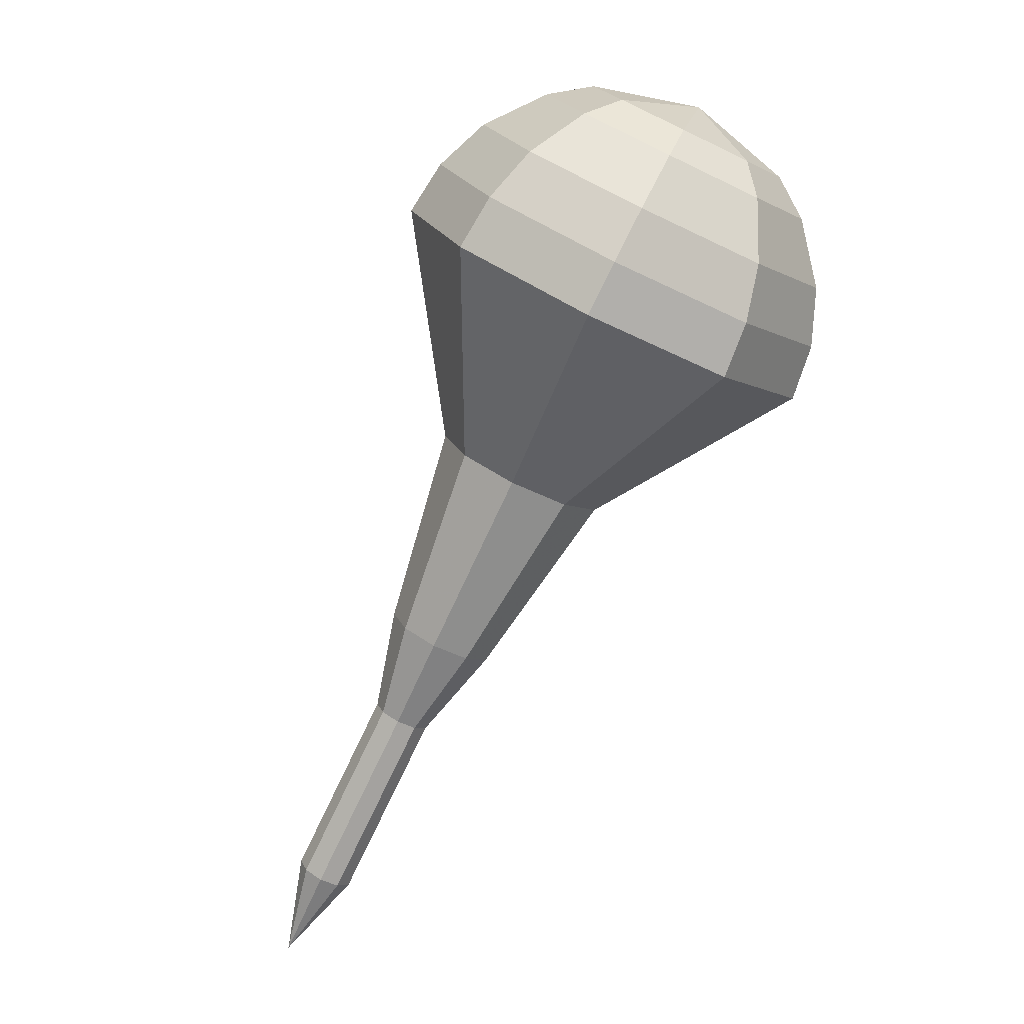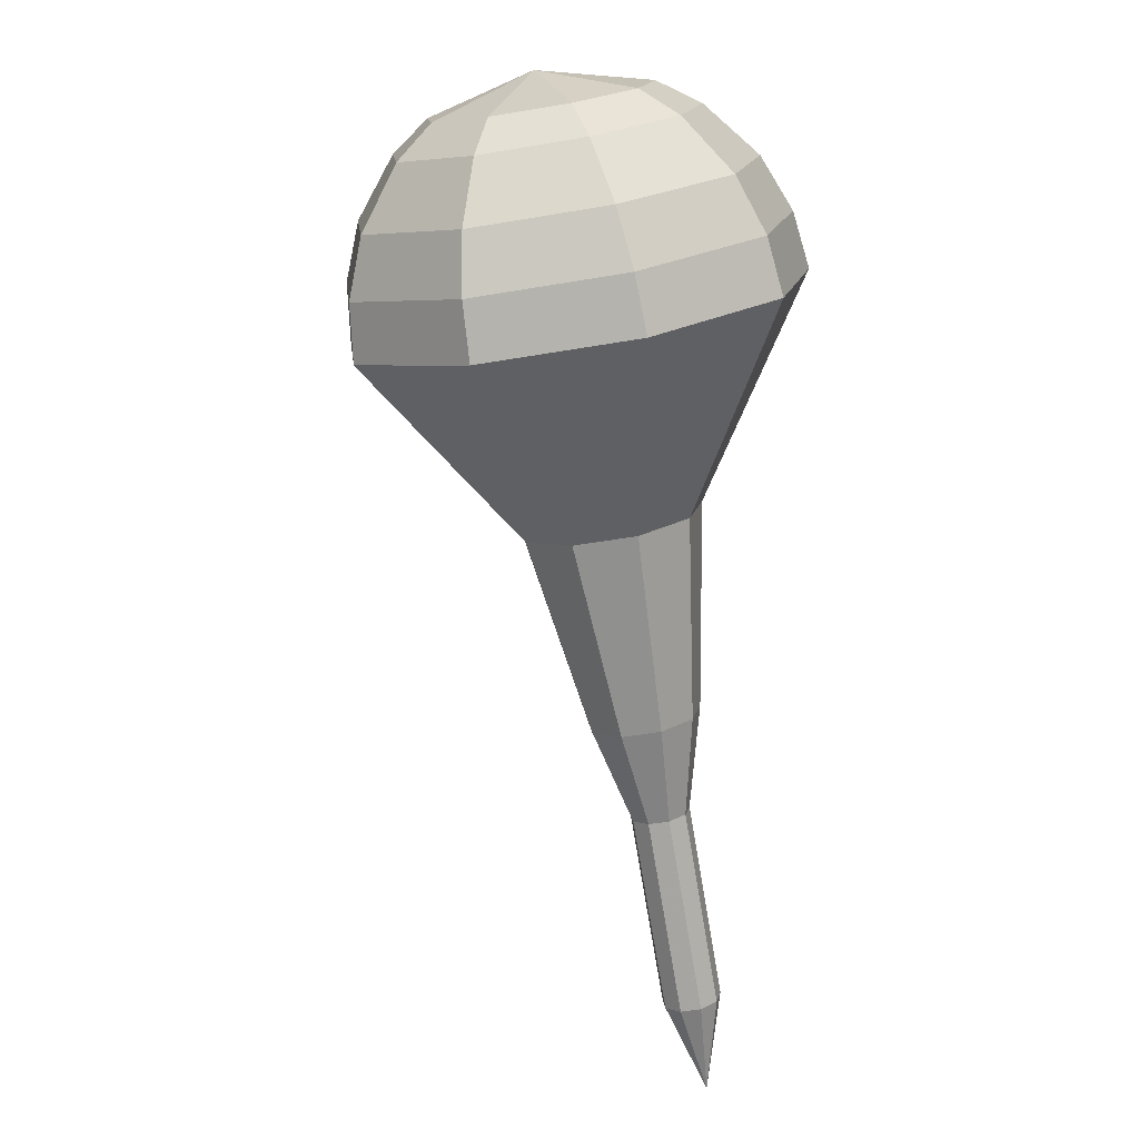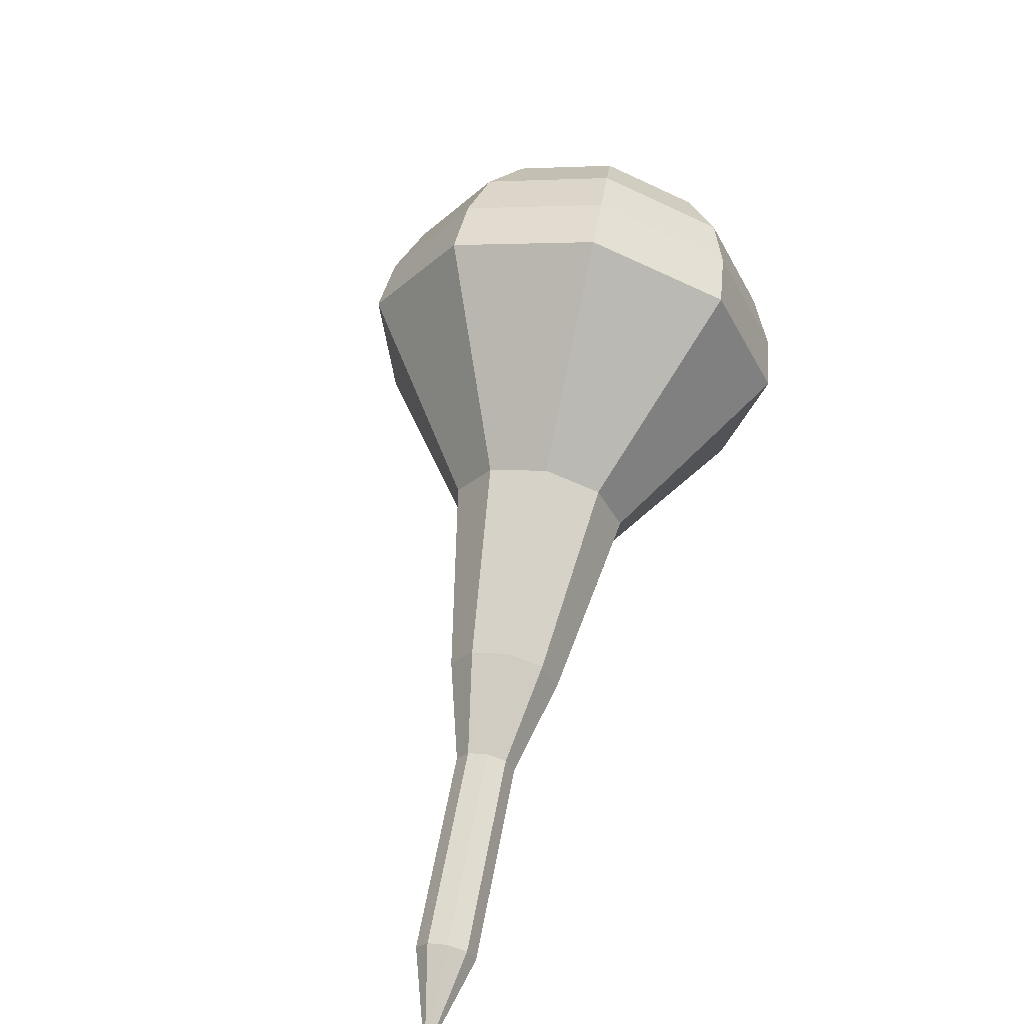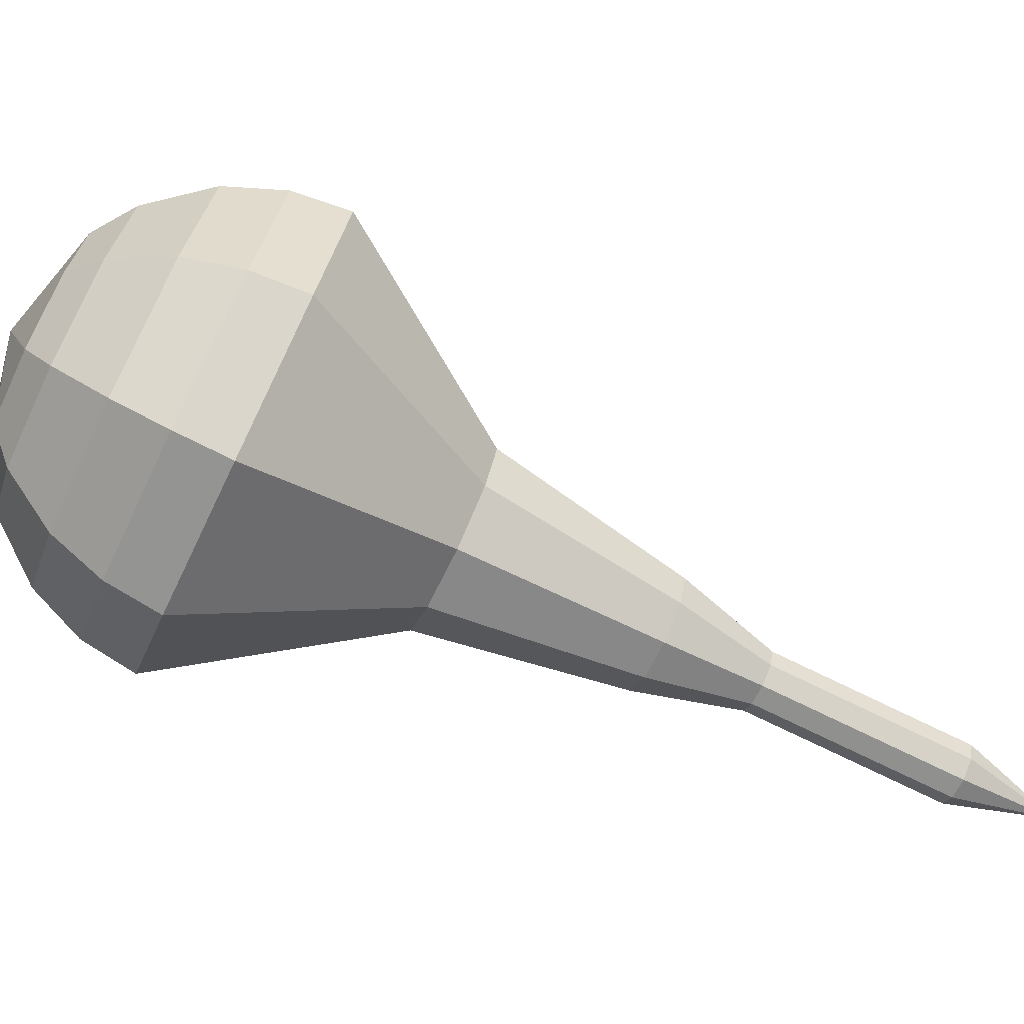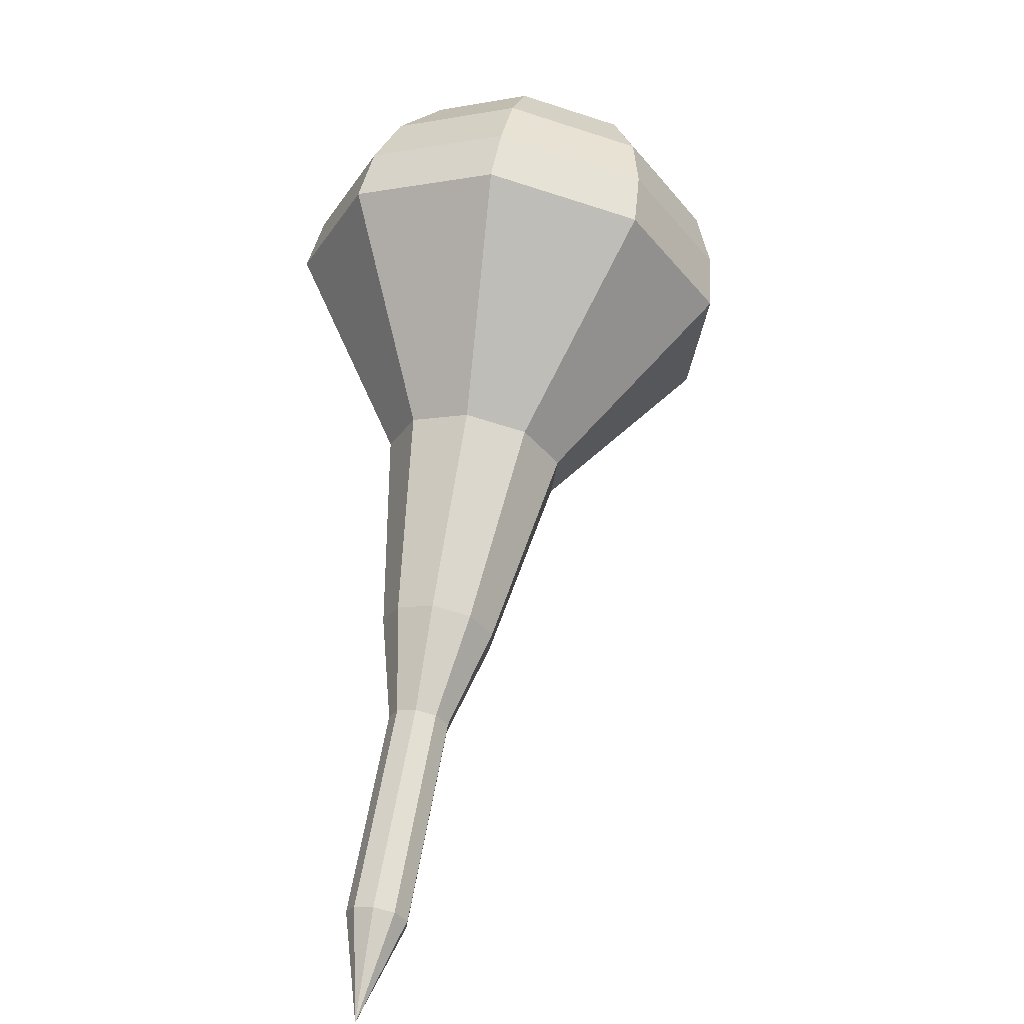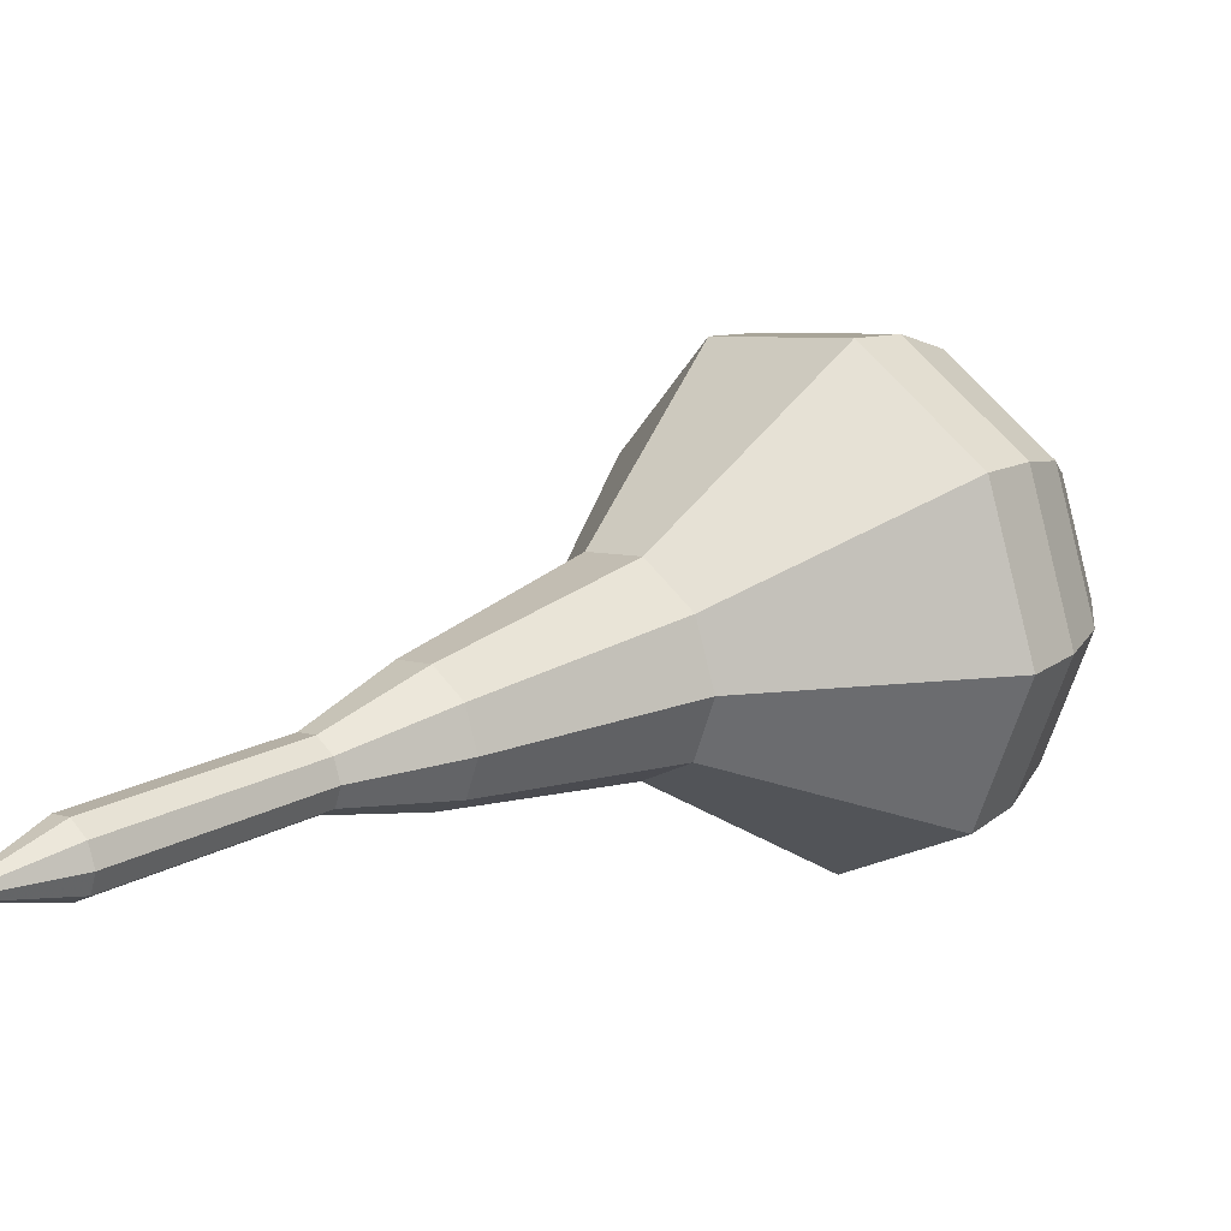
<metadata>
{"format":"obj","ext":"obj","renderer":"f3d","projection":"perspective","resolution":1024,"background":"white","views":[{"elev":-13.1,"azim":-159.8,"up":"+Z"},{"elev":-19.2,"azim":-94.1,"up":"+Z"},{"elev":-64.9,"azim":-129.4,"up":"+Z"},{"elev":74.9,"azim":79.8,"up":"+Y"},{"elev":4.5,"azim":86.5,"up":"+Z"},{"elev":2.3,"azim":-166.8,"up":"+Y"}]}
</metadata>
<code>
g tube1
v 108.4 92.46 157.5
v 108.4 92.46 157.5
v 108.4 92.46 157.5
v 108.4 92.46 157.5
v 108.4 92.46 157.5
v 108.4 92.46 157.5
v 108.4 92.46 157.5
v 108.4 92.46 157.5
v 108.4 92.46 157.5
v 108.4 92.46 157.5
v 107 94.08 160.2
v 106.4 94.05 159.8
v 106 93.6 159.6
v 105.8 92.94 159.7
v 106 92.37 160
v 106.6 92.17 160.4
v 107.1 92.43 160.7
v 107.5 93.02 160.8
v 107.4 93.68 160.6
v 107 94.08 160.2
v 105.2 94.78 163
v 104.6 94.75 162.6
v 104.1 94.29 162.4
v 104 93.63 162.5
v 104.2 93.06 162.8
v 104.8 92.86 163.2
v 105.3 93.12 163.5
v 105.7 93.72 163.5
v 105.6 94.37 163.3
v 105.2 94.78 163
v 103.4 95.47 165.7
v 102.8 95.44 165.4
v 102.3 94.99 165.2
v 102.2 94.32 165.2
v 102.4 93.76 165.5
v 103 93.56 165.9
v 103.5 93.81 166.2
v 103.8 94.41 166.3
v 103.8 95.06 166.1
v 103.4 95.47 165.7
v 101.9 96.99 168.5
v 100.8 96.93 167.8
v 99.92 96.08 167.4
v 99.64 94.83 167.5
v 100.1 93.76 168.1
v 101.1 93.38 168.8
v 102.1 93.87 169.4
v 102.8 94.99 169.5
v 102.7 96.22 169.2
v 101.9 96.99 168.5
v 98.69 99.42 174
v 96.96 99.33 172.9
v 95.53 97.97 172.3
v 95.08 95.97 172.5
v 95.81 94.27 173.4
v 97.39 93.67 174.6
v 99.07 94.44 175.5
v 100.1 96.23 175.7
v 99.92 98.2 175.1
v 98.69 99.42 174
v 96.69 105 179.5
v 92.37 104.8 176.7
v 88.82 101.4 175.3
v 87.69 96.4 175.8
v 89.52 92.17 178
v 93.44 90.67 181
v 97.62 92.59 183.2
v 100.1 97.05 183.7
v 99.74 102 182.3
v 96.69 105 179.5
v 95.6 105.2 181
v 91.42 104.9 178.4
v 87.98 101.7 176.9
v 86.89 96.84 177.4
v 88.65 92.74 179.6
v 92.45 91.29 182.5
v 96.5 93.15 184.6
v 98.91 97.47 185.1
v 98.55 102.2 183.7
v 95.6 105.2 181
v 94.32 104.8 182.6
v 90.58 104.6 180.2
v 87.5 101.7 178.9
v 86.53 97.39 179.3
v 88.1 93.72 181.3
v 91.5 92.42 183.8
v 95.12 94.09 185.8
v 97.28 97.95 186.2
v 96.96 102.2 185
v 94.32 104.8 182.6
v 92.76 103.8 184.1
v 89.91 103.6 182.3
v 87.56 101.4 181.3
v 86.81 98.1 181.6
v 88.02 95.3 183.1
v 90.61 94.31 185.1
v 93.38 95.58 186.6
v 95.02 98.53 186.9
v 94.78 101.8 185.9
v 92.76 103.8 184.1
v 91.78 102.7 184.9
v 89.69 102.6 183.5
v 87.97 101 182.8
v 87.43 98.58 183.1
v 88.31 96.53 184.2
v 90.21 95.8 185.6
v 92.23 96.73 186.7
v 93.44 98.89 186.9
v 93.26 101.3 186.2
v 91.78 102.7 184.9
v 89.98 99.54 185.6
v 89.98 99.54 185.6
v 89.98 99.54 185.6
v 89.98 99.54 185.6
v 89.98 99.54 185.6
v 89.98 99.54 185.6
v 89.98 99.54 185.6
v 89.98 99.54 185.6
v 89.98 99.54 185.6
v 89.98 99.54 185.6
f 1 2 12
f 12 11 1
f 2 3 13
f 13 12 2
f 3 4 14
f 14 13 3
f 4 5 15
f 15 14 4
f 5 6 16
f 16 15 5
f 6 7 17
f 17 16 6
f 7 8 18
f 18 17 7
f 8 9 19
f 19 18 8
f 9 10 20
f 20 19 9
f 11 12 22
f 22 21 11
f 12 13 23
f 23 22 12
f 13 14 24
f 24 23 13
f 14 15 25
f 25 24 14
f 15 16 26
f 26 25 15
f 16 17 27
f 27 26 16
f 17 18 28
f 28 27 17
f 18 19 29
f 29 28 18
f 19 20 30
f 30 29 19
f 21 22 32
f 32 31 21
f 22 23 33
f 33 32 22
f 23 24 34
f 34 33 23
f 24 25 35
f 35 34 24
f 25 26 36
f 36 35 25
f 26 27 37
f 37 36 26
f 27 28 38
f 38 37 27
f 28 29 39
f 39 38 28
f 29 30 40
f 40 39 29
f 31 32 42
f 42 41 31
f 32 33 43
f 43 42 32
f 33 34 44
f 44 43 33
f 34 35 45
f 45 44 34
f 35 36 46
f 46 45 35
f 36 37 47
f 47 46 36
f 37 38 48
f 48 47 37
f 38 39 49
f 49 48 38
f 39 40 50
f 50 49 39
f 41 42 52
f 52 51 41
f 42 43 53
f 53 52 42
f 43 44 54
f 54 53 43
f 44 45 55
f 55 54 44
f 45 46 56
f 56 55 45
f 46 47 57
f 57 56 46
f 47 48 58
f 58 57 47
f 48 49 59
f 59 58 48
f 49 50 60
f 60 59 49
f 51 52 62
f 62 61 51
f 52 53 63
f 63 62 52
f 53 54 64
f 64 63 53
f 54 55 65
f 65 64 54
f 55 56 66
f 66 65 55
f 56 57 67
f 67 66 56
f 57 58 68
f 68 67 57
f 58 59 69
f 69 68 58
f 59 60 70
f 70 69 59
f 61 62 72
f 72 71 61
f 62 63 73
f 73 72 62
f 63 64 74
f 74 73 63
f 64 65 75
f 75 74 64
f 65 66 76
f 76 75 65
f 66 67 77
f 77 76 66
f 67 68 78
f 78 77 67
f 68 69 79
f 79 78 68
f 69 70 80
f 80 79 69
f 71 72 82
f 82 81 71
f 72 73 83
f 83 82 72
f 73 74 84
f 84 83 73
f 74 75 85
f 85 84 74
f 75 76 86
f 86 85 75
f 76 77 87
f 87 86 76
f 77 78 88
f 88 87 77
f 78 79 89
f 89 88 78
f 79 80 90
f 90 89 79
f 81 82 92
f 92 91 81
f 82 83 93
f 93 92 82
f 83 84 94
f 94 93 83
f 84 85 95
f 95 94 84
f 85 86 96
f 96 95 85
f 86 87 97
f 97 96 86
f 87 88 98
f 98 97 87
f 88 89 99
f 99 98 88
f 89 90 100
f 100 99 89
f 91 92 102
f 102 101 91
f 92 93 103
f 103 102 92
f 93 94 104
f 104 103 93
f 94 95 105
f 105 104 94
f 95 96 106
f 106 105 95
f 96 97 107
f 107 106 96
f 97 98 108
f 108 107 97
f 98 99 109
f 109 108 98
f 99 100 110
f 110 109 99
f 101 102 112
f 112 111 101
f 102 103 113
f 113 112 102
f 103 104 114
f 114 113 103
f 104 105 115
f 115 114 104
f 105 106 116
f 116 115 105
f 106 107 117
f 117 116 106
f 107 108 118
f 118 117 107
f 108 109 119
f 119 118 108
f 109 110 120
f 120 119 109
g

</code>
